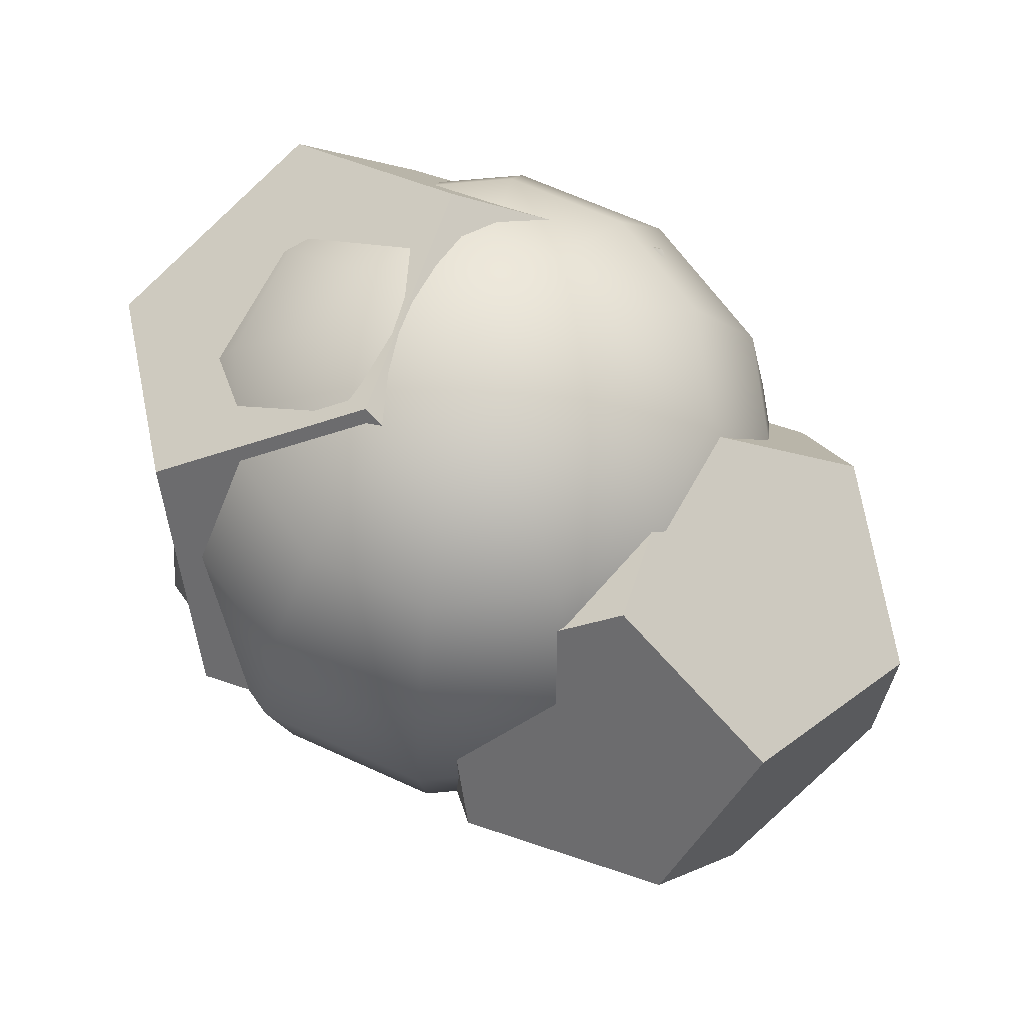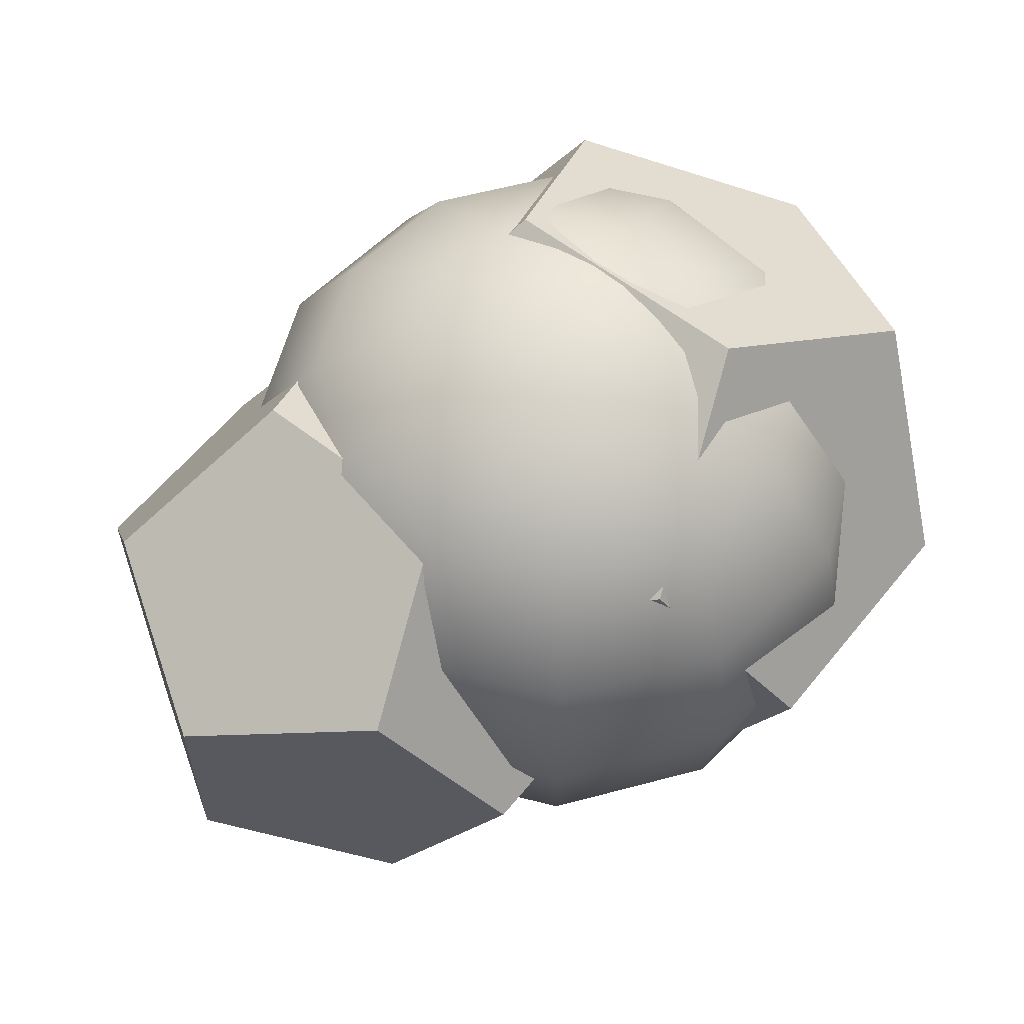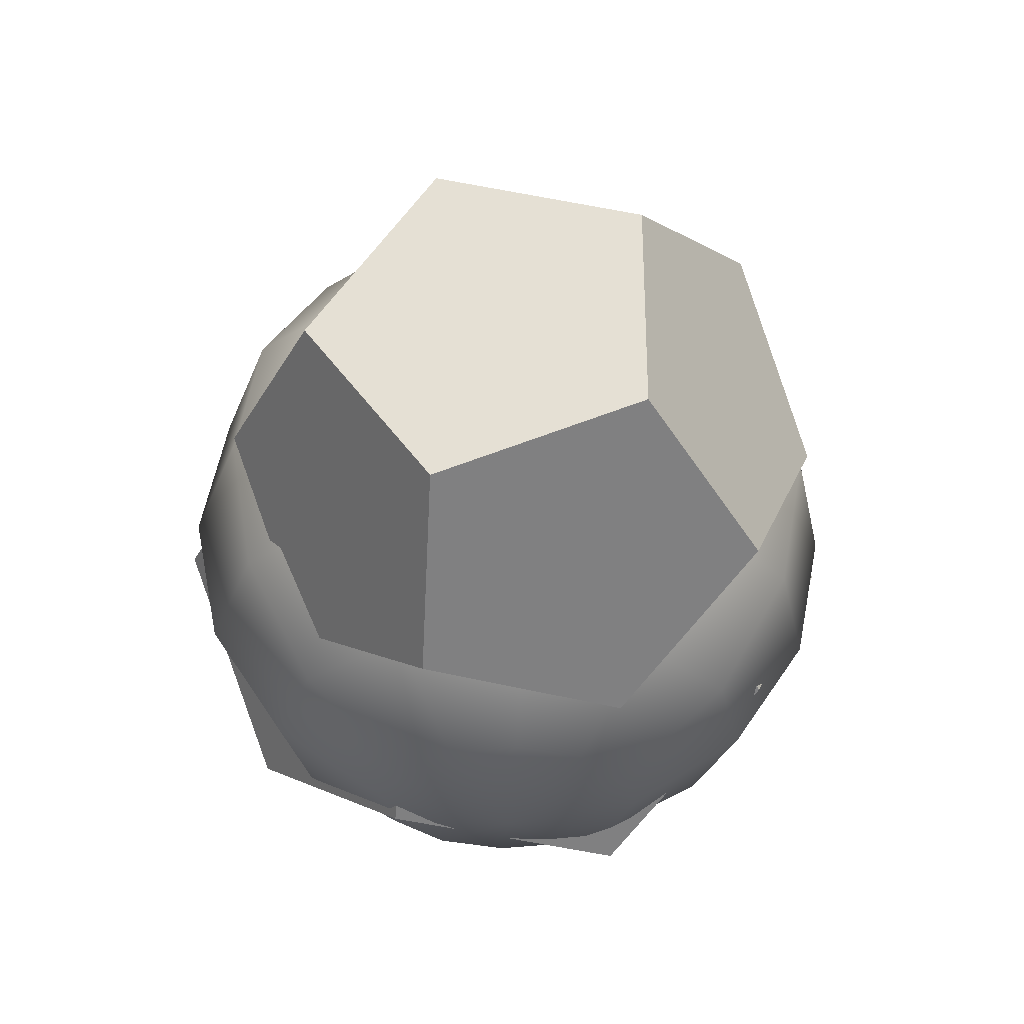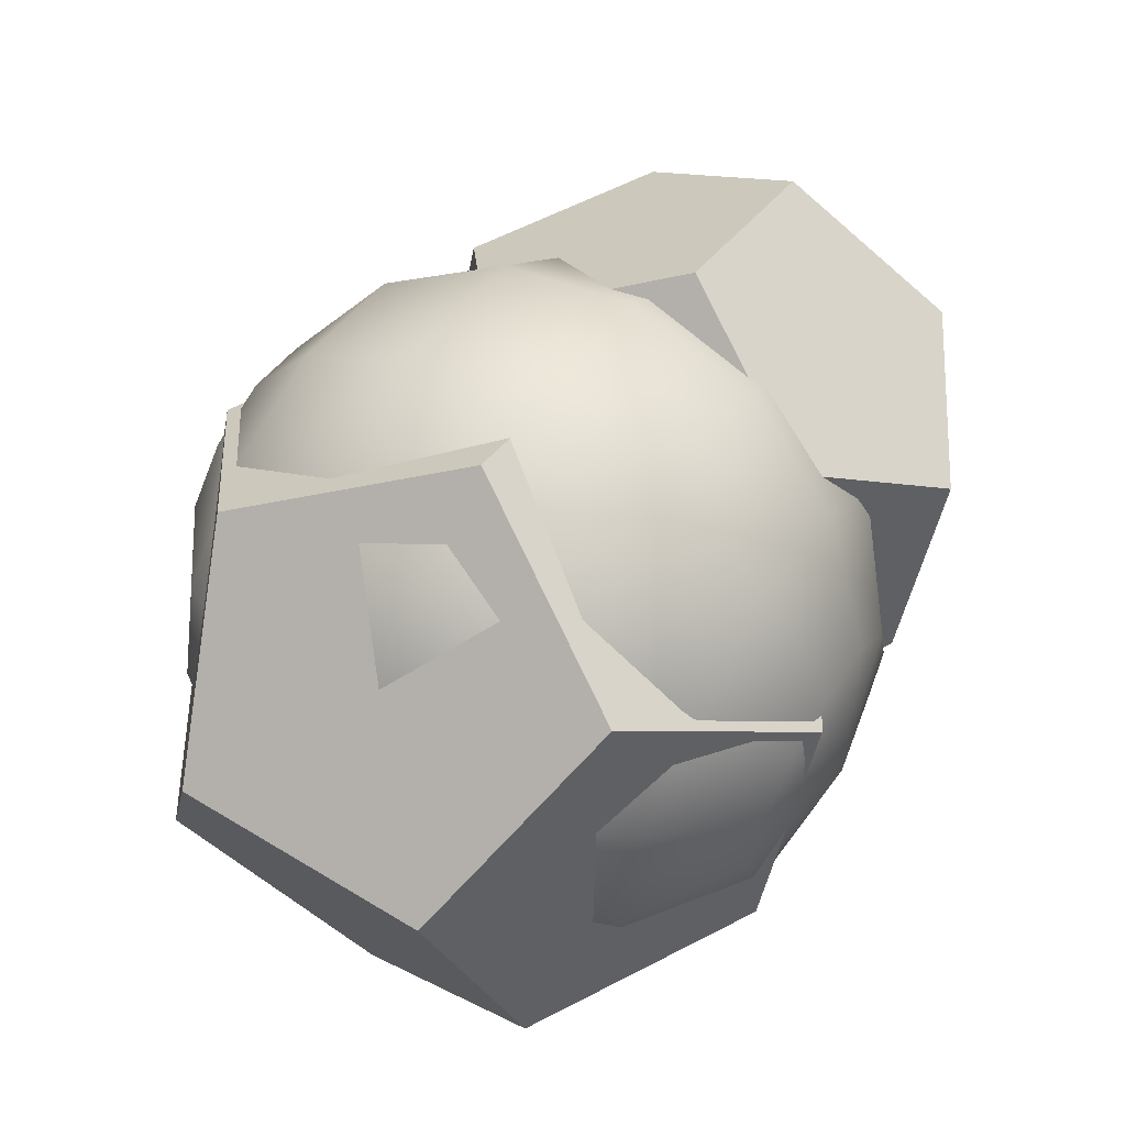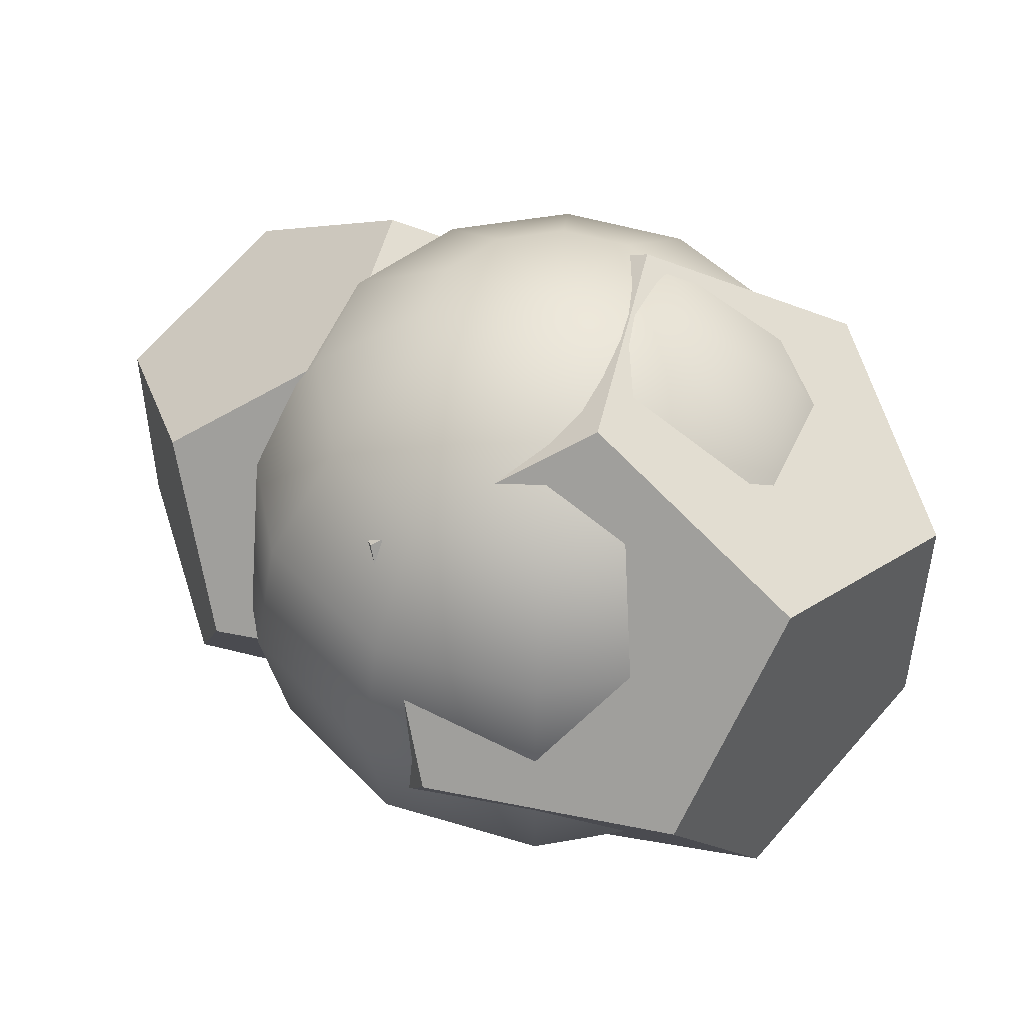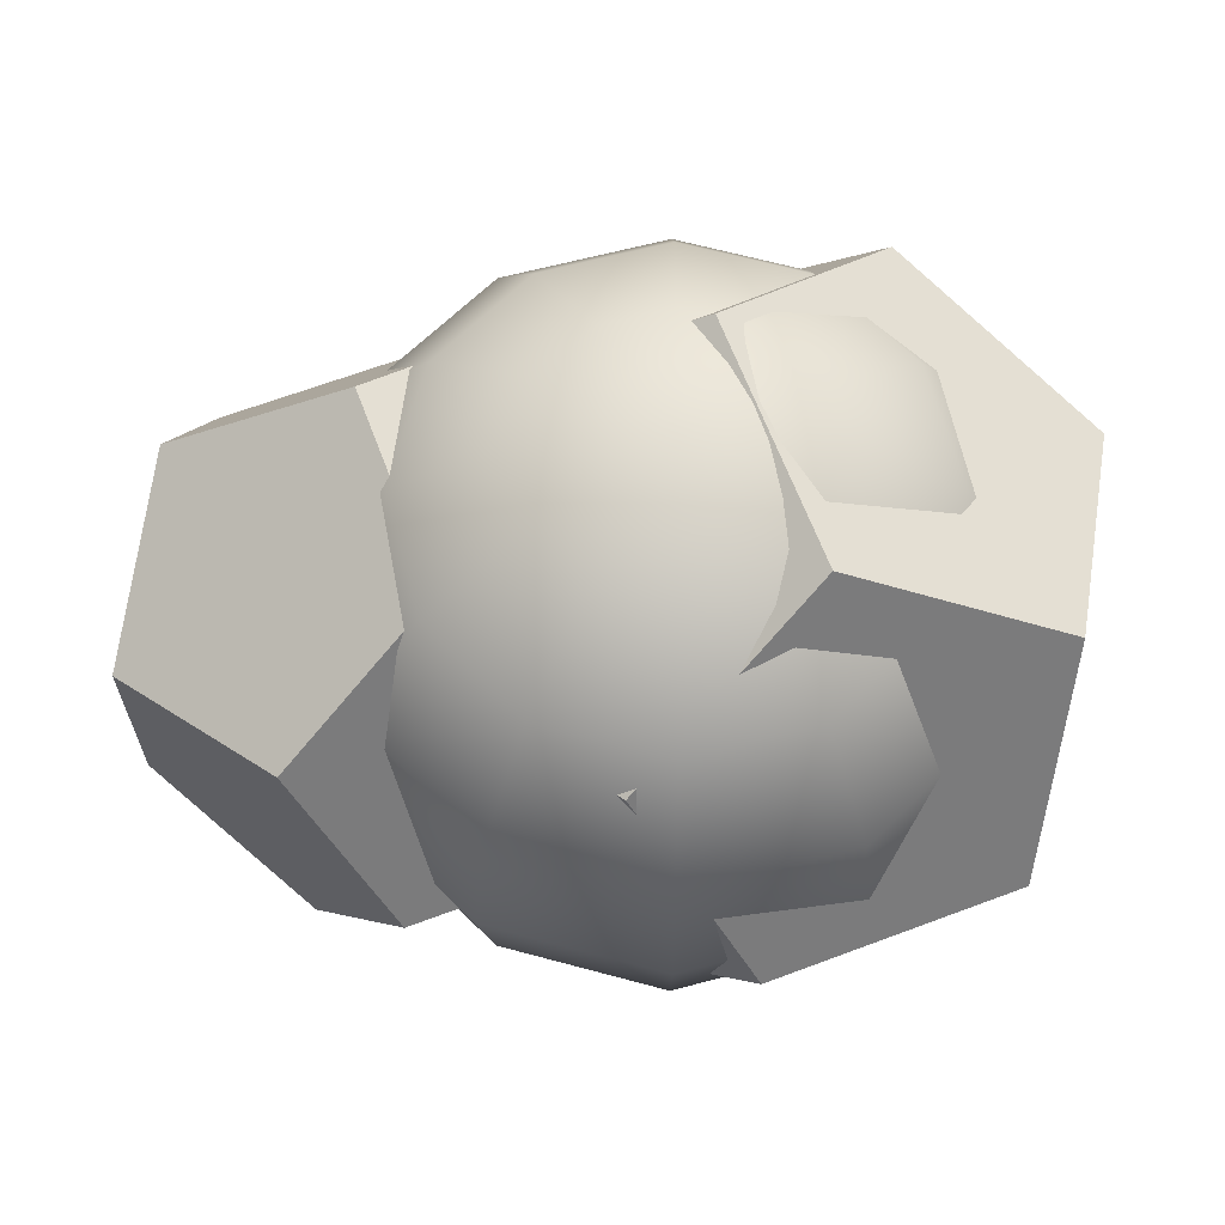
<metadata>
{"format":"obj","ext":"obj","renderer":"f3d","projection":"perspective","resolution":1024,"background":"white","views":[{"elev":66.4,"azim":39.5,"up":"+Y"},{"elev":59.2,"azim":149.6,"up":"+Y"},{"elev":-30.4,"azim":86.6,"up":"+Y"},{"elev":59.8,"azim":-58.1,"up":"+Z"},{"elev":48.4,"azim":-146.3,"up":"+Y"},{"elev":65.0,"azim":-179.8,"up":"+Y"}]}
</metadata>
<code>
g sphere01
v -9.916 -31.21 2e-05
v 11.11 -27.02 2e-05
v 28.93 -15.11 2e-05
v 40.84 2.71 2e-05
v 45.02 23.73 2e-05
v 40.84 44.76 2e-05
v 28.93 62.58 2e-05
v 11.11 74.49 2e-05
v -9.916 78.67 2e-05
v 8.292 -27.02 -10.51
v 23.73 -15.11 -19.42
v 34.04 2.71 -25.38
v 37.66 23.73 -27.47
v 34.04 44.76 -25.38
v 23.73 62.58 -19.42
v 8.292 74.49 -10.51
v 0.5967 -27.02 -18.21
v 9.509 -15.11 -33.64
v 15.46 2.71 -43.96
v 17.55 23.73 -47.58
v 15.46 44.76 -43.96
v 9.509 62.58 -33.64
v 0.5967 74.49 -18.21
v -9.916 -27.02 -21.02
v -9.916 -15.11 -38.85
v -9.916 2.71 -50.76
v -9.916 23.73 -54.94
v -9.916 44.76 -50.76
v -9.916 62.58 -38.85
v -9.916 74.49 -21.02
v -20.43 -27.02 -18.21
v -29.34 -15.11 -33.64
v -35.29 2.71 -43.96
v -37.39 23.73 -47.58
v -35.29 44.76 -43.96
v -29.34 62.58 -33.64
v -20.43 74.49 -18.21
v -28.12 -27.02 -10.51
v -43.56 -15.11 -19.42
v -53.87 2.71 -25.38
v -57.49 23.73 -27.47
v -53.87 44.76 -25.38
v -43.56 62.58 -19.42
v -28.12 74.49 -10.51
v -30.94 -27.02 2e-05
v -48.76 -15.11 2e-05
v -60.67 2.71 2e-05
v -64.86 23.73 2e-05
v -60.67 44.76 2e-05
v -48.76 62.58 2e-05
v -30.94 74.49 2e-05
v -28.12 -27.02 10.51
v -43.56 -15.11 19.42
v -53.87 2.71 25.38
v -57.49 23.73 27.47
v -53.87 44.76 25.38
v -43.56 62.58 19.42
v -28.12 74.49 10.51
v -20.43 -27.02 18.21
v -29.34 -15.11 33.64
v -35.29 2.71 43.96
v -37.39 23.73 47.58
v -35.29 44.76 43.96
v -29.34 62.58 33.64
v -20.43 74.49 18.21
v -9.916 -27.02 21.02
v -9.916 -15.11 38.85
v -9.916 2.71 50.76
v -9.916 23.73 54.94
v -9.916 44.76 50.76
v -9.916 62.58 38.85
v -9.916 74.49 21.02
v 0.5967 -27.02 18.21
v 9.509 -15.11 33.64
v 15.46 2.71 43.96
v 17.55 23.73 47.58
v 15.46 44.76 43.96
v 9.509 62.58 33.64
v 0.5967 74.49 18.21
v 8.292 -27.02 10.51
v 23.73 -15.11 19.42
v 34.04 2.71 25.38
v 37.66 23.73 27.47
v 34.04 44.76 25.38
v 23.73 62.58 19.42
v 8.292 74.49 10.51
f 10 2 1
f 17 10 1
f 24 17 1
f 31 24 1
f 38 31 1
f 45 38 1
f 52 45 1
f 59 52 1
f 66 59 1
f 73 66 1
f 80 73 1
f 2 80 1
f 11 3 2 10
f 18 11 10 17
f 25 18 17 24
f 32 25 24 31
f 39 32 31 38
f 46 39 38 45
f 53 46 45 52
f 60 53 52 59
f 67 60 59 66
f 74 67 66 73
f 81 74 73 80
f 3 81 80 2
f 12 4 3 11
f 19 12 11 18
f 26 19 18 25
f 33 26 25 32
f 40 33 32 39
f 47 40 39 46
f 54 47 46 53
f 61 54 53 60
f 68 61 60 67
f 75 68 67 74
f 82 75 74 81
f 4 82 81 3
f 13 5 4 12
f 20 13 12 19
f 27 20 19 26
f 34 27 26 33
f 41 34 33 40
f 48 41 40 47
f 55 48 47 54
f 62 55 54 61
f 69 62 61 68
f 76 69 68 75
f 83 76 75 82
f 5 83 82 4
f 14 6 5 13
f 21 14 13 20
f 28 21 20 27
f 35 28 27 34
f 42 35 34 41
f 49 42 41 48
f 56 49 48 55
f 63 56 55 62
f 70 63 62 69
f 77 70 69 76
f 84 77 76 83
f 6 84 83 5
f 15 7 6 14
f 22 15 14 21
f 29 22 21 28
f 36 29 28 35
f 43 36 35 42
f 50 43 42 49
f 57 50 49 56
f 64 57 56 63
f 71 64 63 70
f 78 71 70 77
f 85 78 77 84
f 7 85 84 6
f 16 8 7 15
f 23 16 15 22
f 30 23 22 29
f 37 30 29 36
f 44 37 36 43
f 51 44 43 50
f 58 51 50 57
f 65 58 57 64
f 72 65 64 71
f 79 72 71 78
f 86 79 78 85
f 8 86 85 7
f 9 8 16
f 9 16 23
f 9 23 30
f 9 30 37
f 9 37 44
f 9 44 51
f 9 51 58
f 9 58 65
f 9 65 72
f 9 72 79
f 9 79 86
f 9 86 8
g mesh01
v -22.09 23.98 56.38
v 15.5 23.98 42.03
v -40.88 56.53 42.03
v -40.88 -8.575 42.03
v 19.94 56.53 18.79
v 19.94 -8.575 18.79
v -71.29 44.1 18.79
v -14.91 76.65 18.79
v -14.91 -28.69 18.79
v -71.29 3.859 18.79
v 27.12 44.1 -18.79
v 27.12 3.859 -18.79
v -64.11 56.53 -18.79
v -29.27 76.65 -18.79
v -29.27 -28.69 -18.79
v -64.11 -8.575 -18.79
v -3.291 56.53 -42.03
v -3.291 -8.575 -42.03
v -59.68 23.98 -42.03
v -22.09 23.98 -56.38
f 87 88 91 94 89
f 87 89 93 96 90
f 87 90 95 92 88
f 88 92 98 97 91
f 89 94 100 99 93
f 90 96 102 101 95
f 91 97 103 100 94
f 92 95 101 104 98
f 93 99 105 102 96
f 97 98 104 106 103
f 99 100 103 106 105
f 101 102 105 106 104
g mesh02
v 27.63 18.95 46.77
v 58.81 18.95 34.86
v 12.04 45.95 34.86
v 12.04 -8.052 34.86
v 62.49 45.95 15.59
v 62.49 -8.052 15.59
v -13.18 35.64 15.59
v 33.59 62.64 15.59
v 33.59 -24.74 15.59
v -13.18 2.262 15.59
v 68.44 35.64 -15.59
v 68.44 2.262 -15.59
v -7.224 45.95 -15.59
v 21.68 62.64 -15.59
v 21.68 -24.74 -15.59
v -7.224 -8.052 -15.59
v 43.22 45.95 -34.86
v 43.22 -8.052 -34.86
v -3.544 18.95 -34.86
v 27.63 18.95 -46.77
f 107 108 111 114 109
f 107 109 113 116 110
f 107 110 115 112 108
f 108 112 118 117 111
f 109 114 120 119 113
f 110 116 122 121 115
f 111 117 123 120 114
f 112 115 121 124 118
f 113 119 125 122 116
f 117 118 124 126 123
f 119 120 123 126 125
f 121 122 125 126 124

</code>
